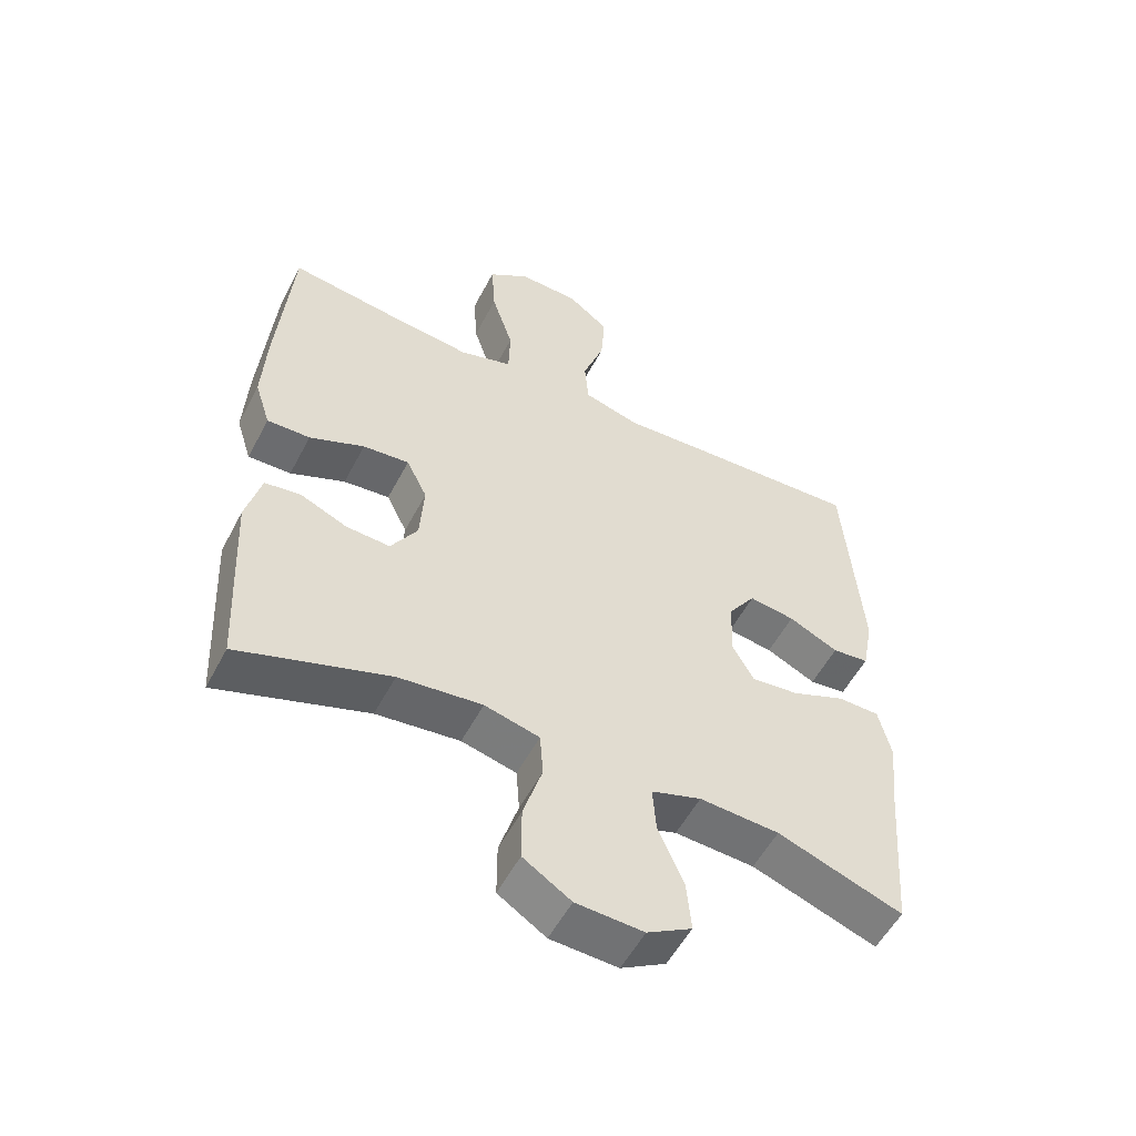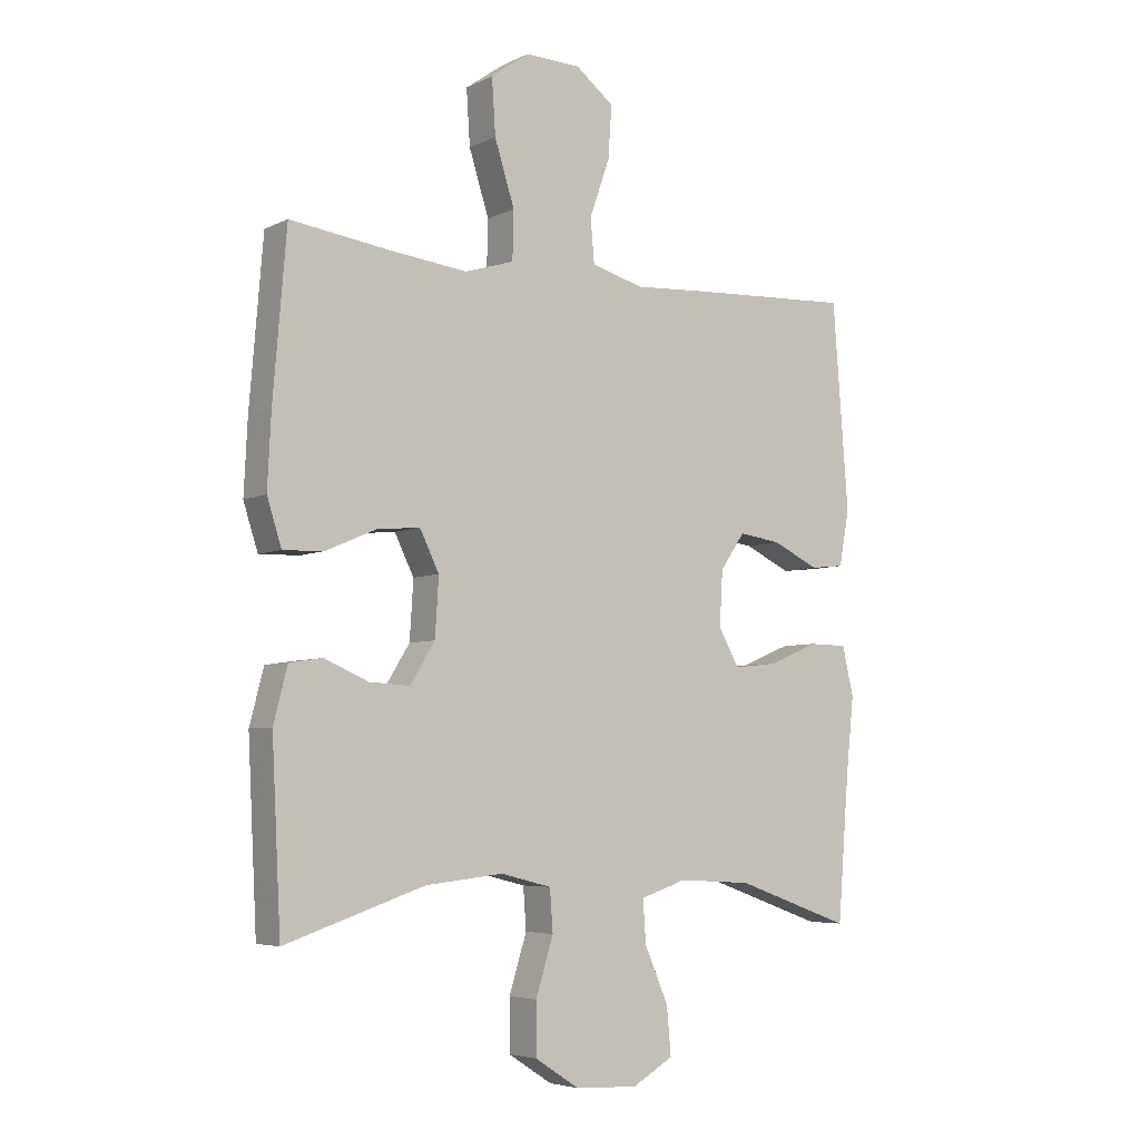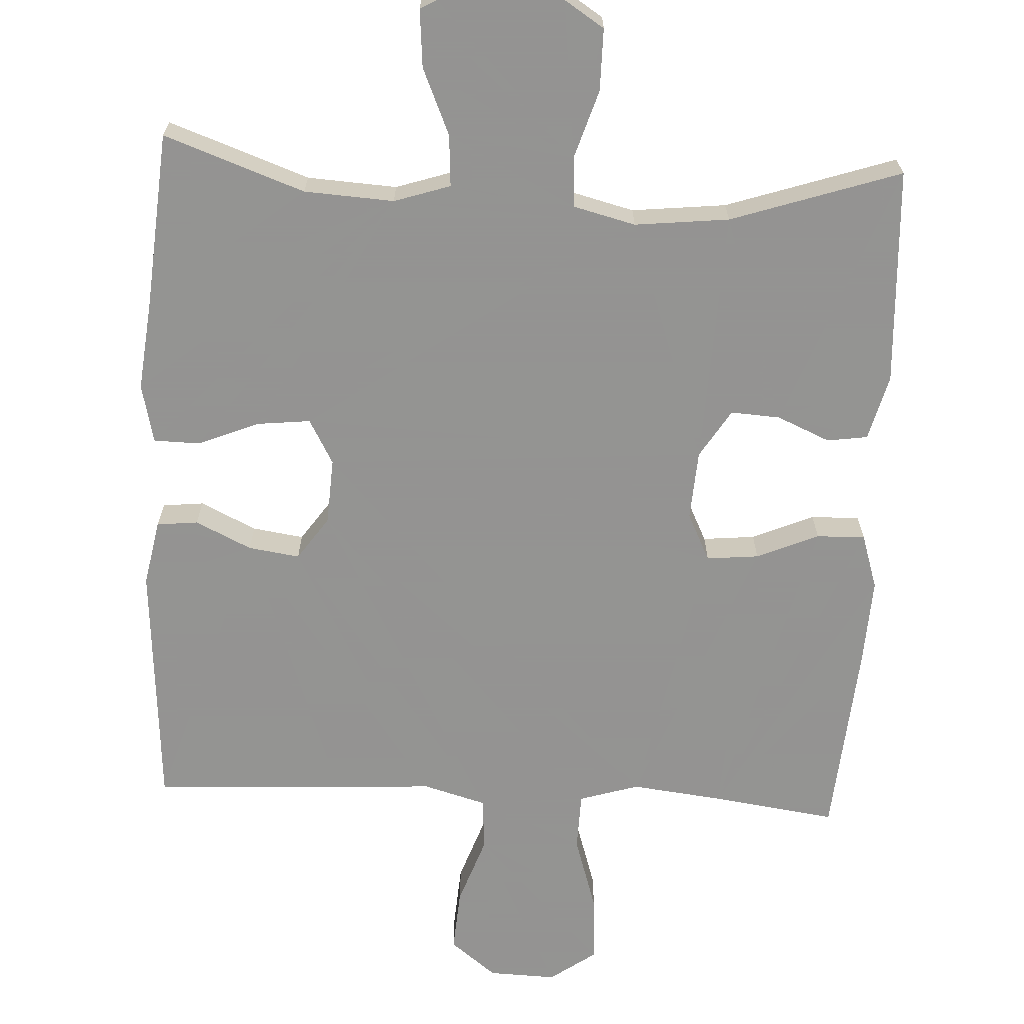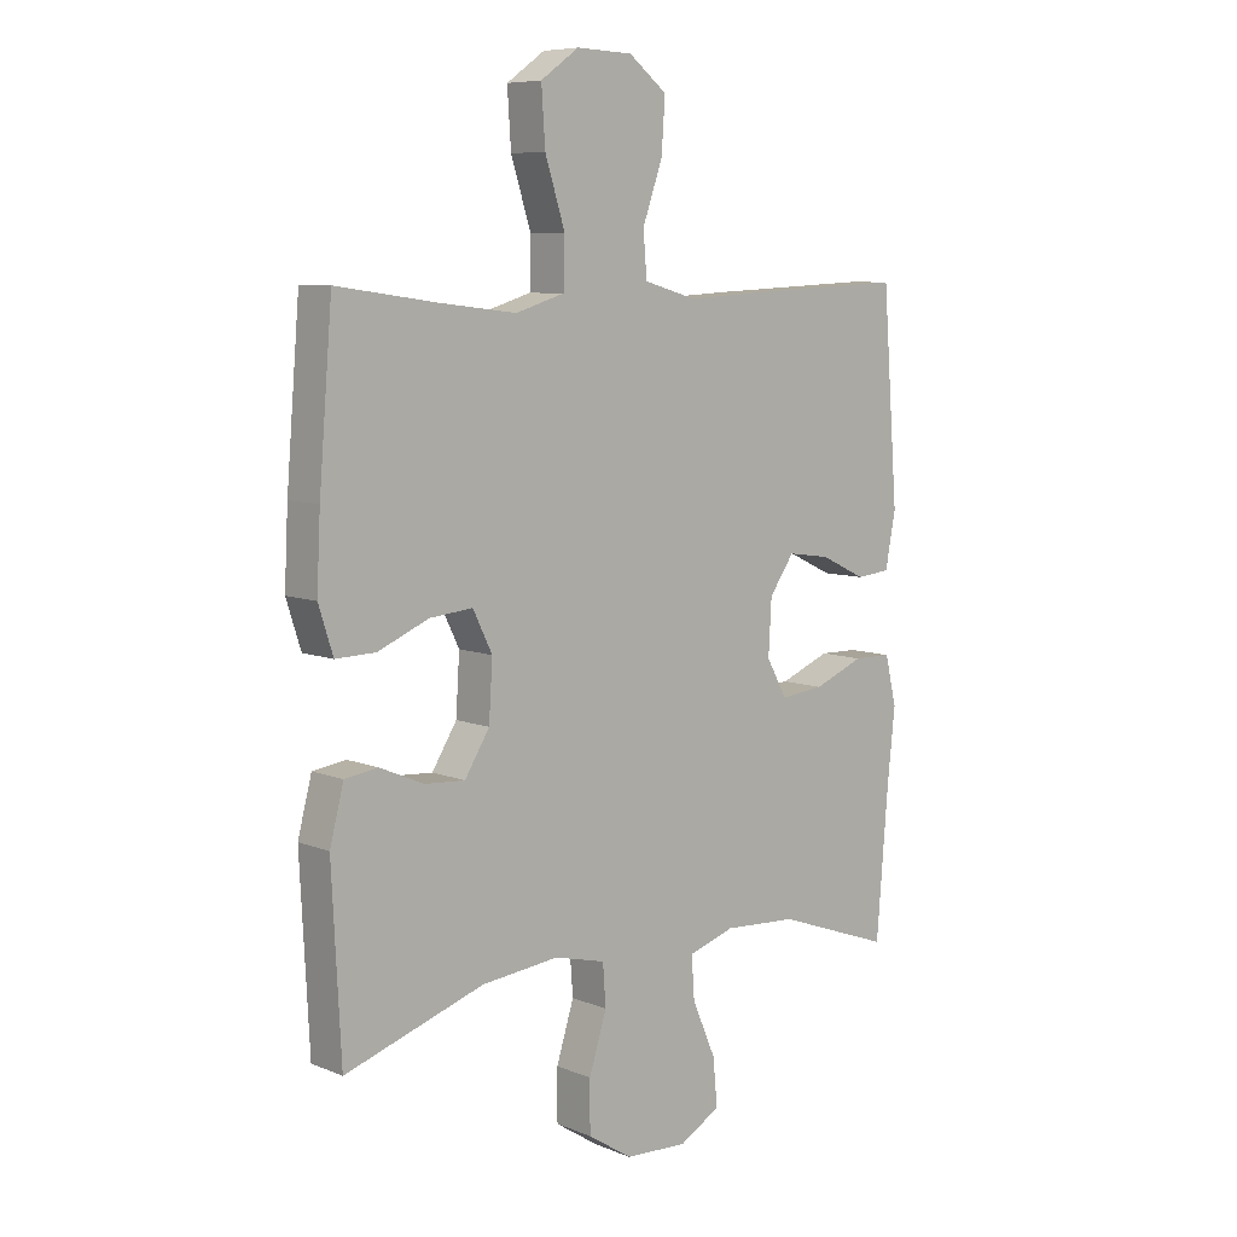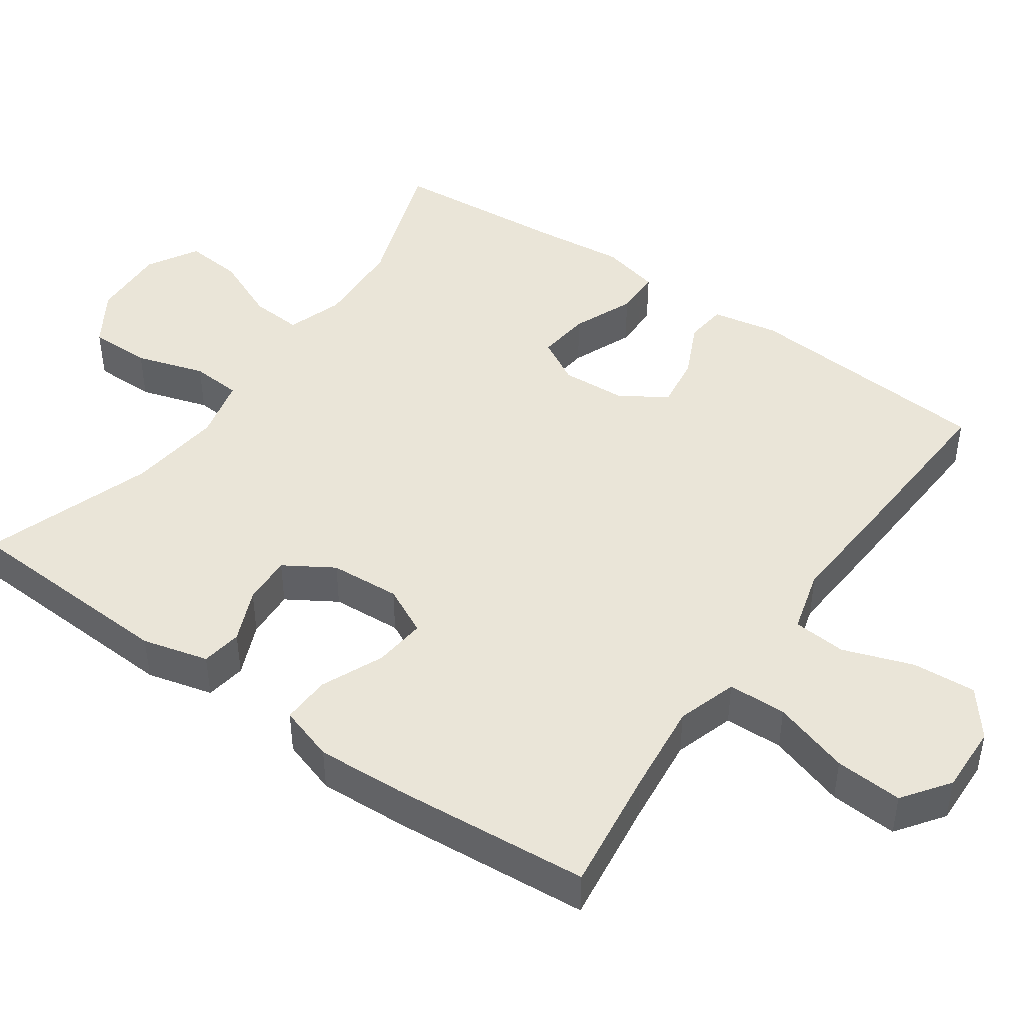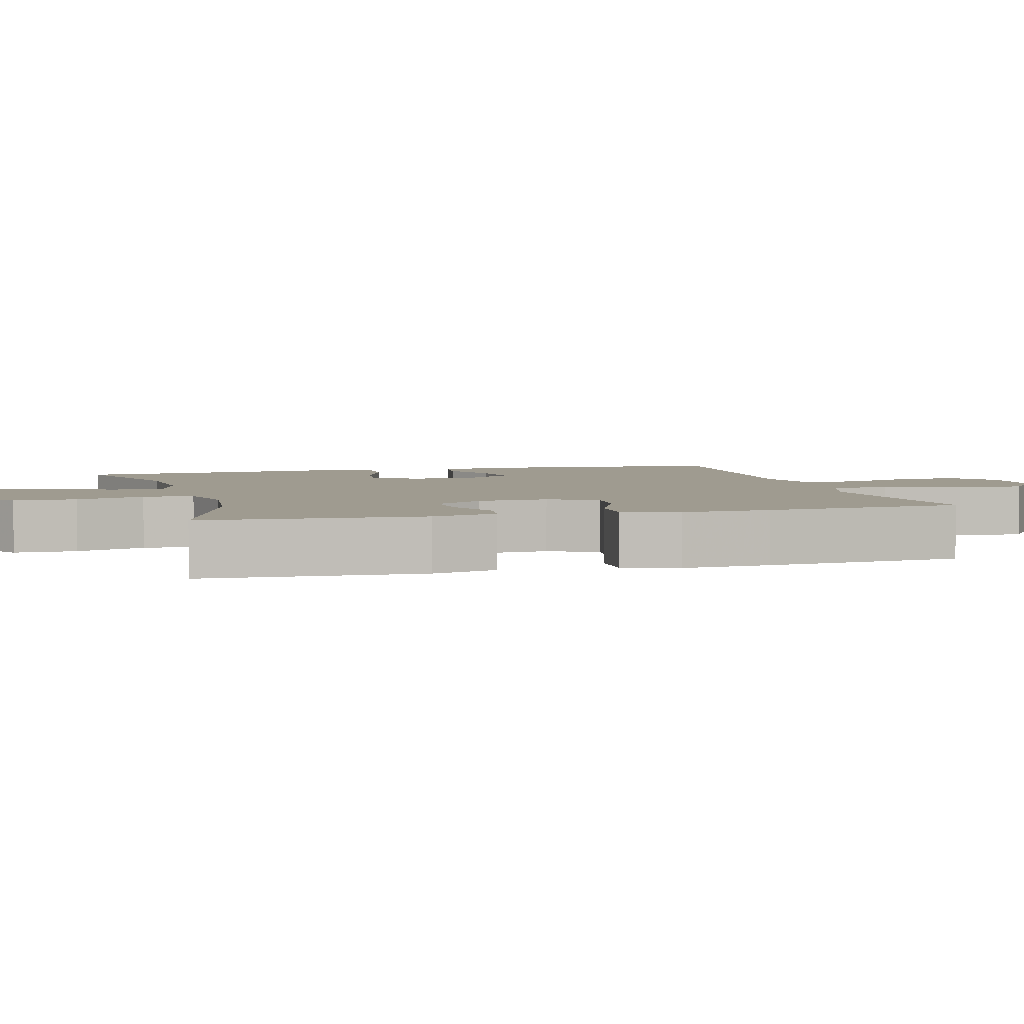
<metadata>
{"format":"obj","ext":"obj","renderer":"f3d","projection":"perspective","resolution":1024,"background":"white","views":[{"elev":-54.4,"azim":-27.3,"up":"+Z"},{"elev":-5.3,"azim":-34.9,"up":"+Z"},{"elev":-66.9,"azim":177.0,"up":"+Y"},{"elev":7.7,"azim":-41.7,"up":"+Z"},{"elev":45.2,"azim":-54.8,"up":"+Y"},{"elev":4.1,"azim":-105.5,"up":"+Y"}]}
</metadata>
<code>
v -0.5 0.07 -0.5
v -0.515 0.07 -0.205
v -0.492 0.07 -0.116
v -0.437 0.07 -0.108
v -0.365 0.07 -0.139
v -0.298 0.07 -0.143
v -0.257 0.07 -0.077
v -0.251 0.07 0.018
v -0.283 0.07 0.083
v -0.354 0.07 0.076
v -0.438 0.07 0.04
v -0.504 0.07 0.038
v -0.528 0.07 0.113
v -0.522 0.07 0.233
v -0.5 0.07 0.5
v -0.331 0.07 0.477
v -0.207 0.07 0.463
v -0.126 0.07 0.488
v -0.124 0.07 0.567
v -0.157 0.07 0.671
v -0.163 0.07 0.762
v -0.1 0.07 0.807
v -0.008 0.07 0.804
v 0.055 0.07 0.755
v 0.049 0.07 0.669
v 0.016 0.07 0.575
v 0.022 0.07 0.503
v 0.108 0.07 0.479
v 0.24 0.07 0.487
v 0.5 0.07 0.5
v 0.526 0.07 0.161
v 0.509 0.07 0.071
v 0.453 0.07 0.065
v 0.377 0.07 0.101
v 0.307 0.07 0.111
v 0.266 0.07 0.052
v 0.261 0.07 -0.038
v 0.295 0.07 -0.099
v 0.367 0.07 -0.091
v 0.45 0.07 -0.057
v 0.513 0.07 -0.058
v 0.532 0.07 -0.138
v 0.519 0.07 -0.262
v 0.5 0.07 -0.5
v 0.309 0.07 -0.432
v 0.187 0.07 -0.425
v 0.111 0.07 -0.45
v 0.116 0.07 -0.52
v 0.155 0.07 -0.61
v 0.162 0.07 -0.688
v 0.094 0.07 -0.727
v -0.009 0.07 -0.722
v -0.082 0.07 -0.675
v -0.082 0.07 -0.591
v -0.053 0.07 -0.498
v -0.058 0.07 -0.43
v -0.142 0.07 -0.409
v -0.27 0.07 -0.423
v -0.5 0 -0.5
v -0.515 0 -0.205
v -0.492 0 -0.116
v -0.437 0 -0.108
v -0.365 0 -0.139
v -0.298 0 -0.143
v -0.257 0 -0.077
v -0.251 0 0.018
v -0.283 0 0.083
v -0.354 0 0.076
v -0.438 0 0.04
v -0.504 0 0.038
v -0.528 0 0.113
v -0.522 0 0.233
v -0.5 0 0.5
v -0.331 0 0.477
v -0.207 0 0.463
v -0.126 0 0.488
v -0.124 0 0.567
v -0.157 0 0.671
v -0.163 0 0.762
v -0.1 0 0.807
v -0.008 0 0.804
v 0.055 0 0.755
v 0.049 0 0.669
v 0.016 0 0.575
v 0.022 0 0.503
v 0.108 0 0.479
v 0.24 0 0.487
v 0.5 0 0.5
v 0.526 0 0.161
v 0.509 0 0.071
v 0.453 0 0.065
v 0.377 0 0.101
v 0.307 0 0.111
v 0.266 0 0.052
v 0.261 0 -0.038
v 0.295 0 -0.099
v 0.367 0 -0.091
v 0.45 0 -0.057
v 0.513 0 -0.058
v 0.532 0 -0.138
v 0.519 0 -0.262
v 0.5 0 -0.5
v 0.309 0 -0.432
v 0.187 0 -0.425
v 0.111 0 -0.45
v 0.116 0 -0.52
v 0.155 0 -0.61
v 0.162 0 -0.688
v 0.094 0 -0.727
v -0.009 0 -0.722
v -0.082 0 -0.675
v -0.082 0 -0.591
v -0.053 0 -0.498
v -0.058 0 -0.43
v -0.142 0 -0.409
v -0.27 0 -0.423
f 53 54 55
f 52 53 55
f 51 52 55
f 50 51 55
f 49 50 55
f 48 49 55
f 47 48 55 56
f 46 47 56 57
f 43 44 45
f 43 45 46
f 42 43 46
f 41 42 46
f 40 41 46
f 39 40 46
f 38 39 46 57
f 32 33 34
f 31 32 34
f 30 31 34
f 29 30 34
f 28 29 34
f 27 28 34 35
f 24 25 26
f 23 24 26
f 22 23 26
f 21 22 26
f 20 21 26
f 19 20 26
f 18 19 26 27
f 27 35 36
f 18 27 36
f 17 18 36
f 14 15 16
f 13 14 16
f 12 13 16
f 11 12 16
f 10 11 16
f 9 10 16 17
f 3 4 5
f 2 3 5
f 1 2 5
f 58 1 5
f 58 5 6
f 58 6 7
f 57 58 7
f 38 57 7
f 37 38 7
f 17 36 37
f 9 17 37
f 8 9 37
f 7 8 37
f 113 112 111
f 113 111 110
f 113 110 109
f 113 109 108
f 113 108 107
f 113 107 106
f 114 113 106 105
f 115 114 105 104
f 103 102 101
f 104 103 101
f 104 101 100
f 104 100 99
f 104 99 98
f 104 98 97
f 115 104 97 96
f 92 91 90
f 92 90 89
f 92 89 88
f 92 88 87
f 92 87 86
f 93 92 86 85
f 84 83 82
f 84 82 81
f 84 81 80
f 84 80 79
f 84 79 78
f 84 78 77
f 85 84 77 76
f 94 93 85
f 94 85 76
f 94 76 75
f 74 73 72
f 74 72 71
f 74 71 70
f 74 70 69
f 74 69 68
f 75 74 68 67
f 63 62 61
f 63 61 60
f 63 60 59
f 63 59 116
f 64 63 116
f 65 64 116
f 65 116 115
f 65 115 96
f 65 96 95
f 95 94 75
f 95 75 67
f 95 67 66
f 95 66 65
f 1 59 60 2
f 2 60 61 3
f 3 61 62 4
f 4 62 63 5
f 5 63 64 6
f 6 64 65 7
f 7 65 66 8
f 8 66 67 9
f 9 67 68 10
f 10 68 69 11
f 11 69 70 12
f 12 70 71 13
f 13 71 72 14
f 14 72 73 15
f 15 73 74 16
f 16 74 75 17
f 17 75 76 18
f 18 76 77 19
f 19 77 78 20
f 20 78 79 21
f 21 79 80 22
f 22 80 81 23
f 23 81 82 24
f 24 82 83 25
f 25 83 84 26
f 26 84 85 27
f 27 85 86 28
f 28 86 87 29
f 29 87 88 30
f 30 88 89 31
f 31 89 90 32
f 32 90 91 33
f 33 91 92 34
f 34 92 93 35
f 35 93 94 36
f 36 94 95 37
f 37 95 96 38
f 38 96 97 39
f 39 97 98 40
f 40 98 99 41
f 41 99 100 42
f 42 100 101 43
f 43 101 102 44
f 44 102 103 45
f 45 103 104 46
f 46 104 105 47
f 47 105 106 48
f 48 106 107 49
f 49 107 108 50
f 50 108 109 51
f 51 109 110 52
f 52 110 111 53
f 53 111 112 54
f 54 112 113 55
f 55 113 114 56
f 56 114 115 57
f 57 115 116 58
f 58 116 59 1

</code>
